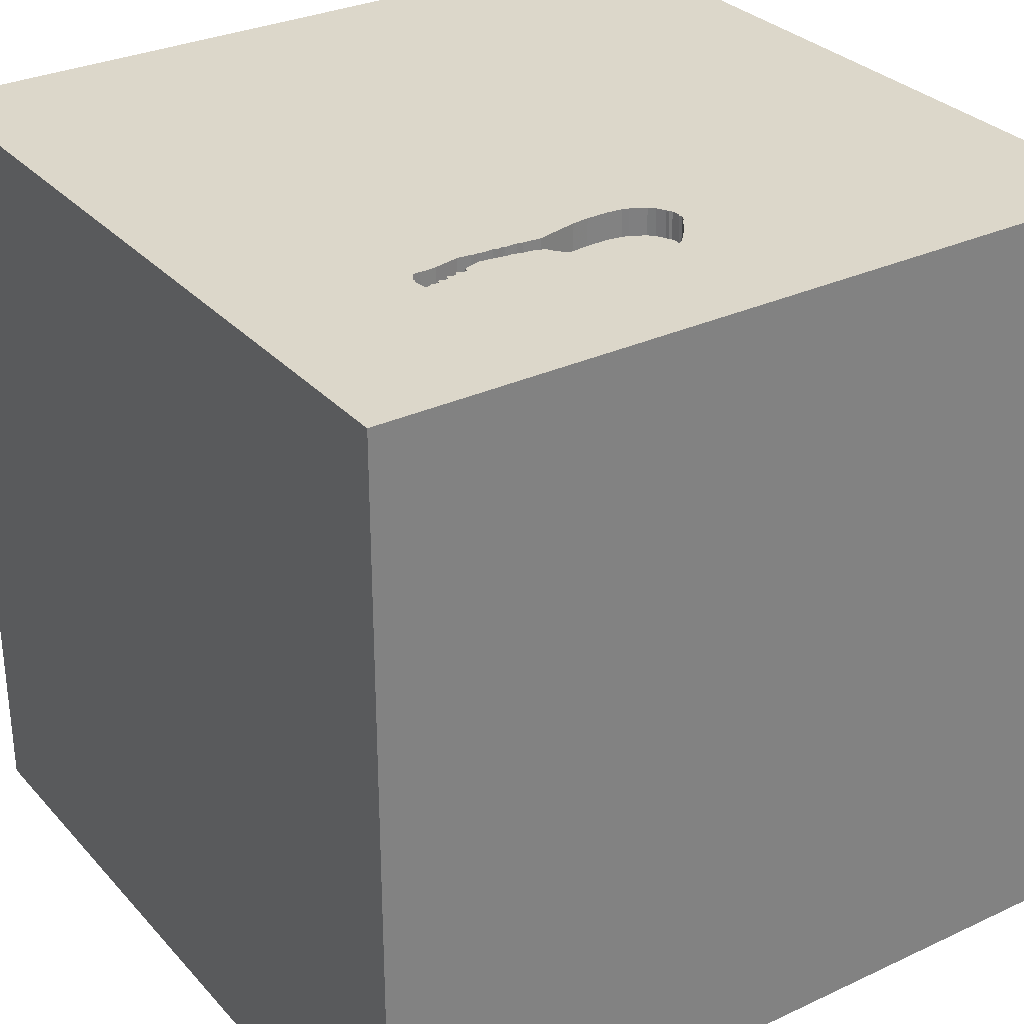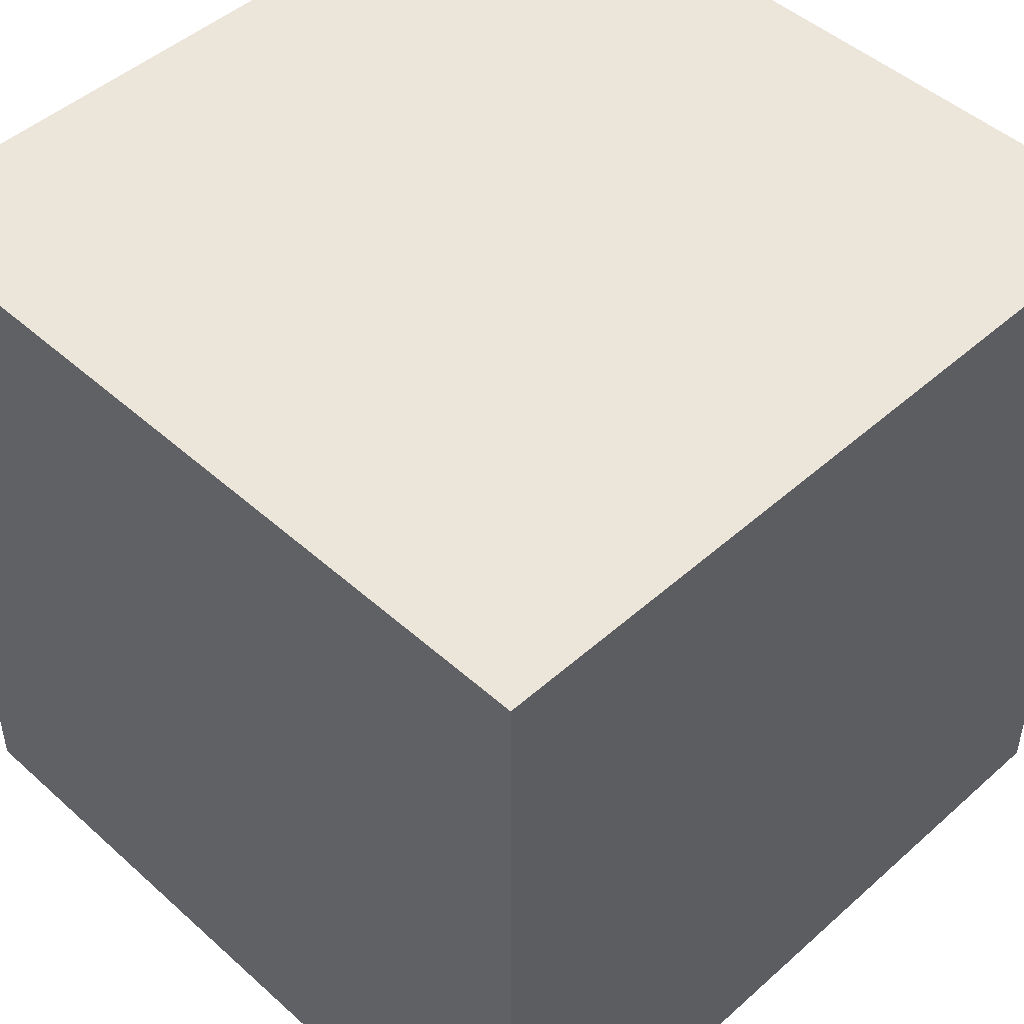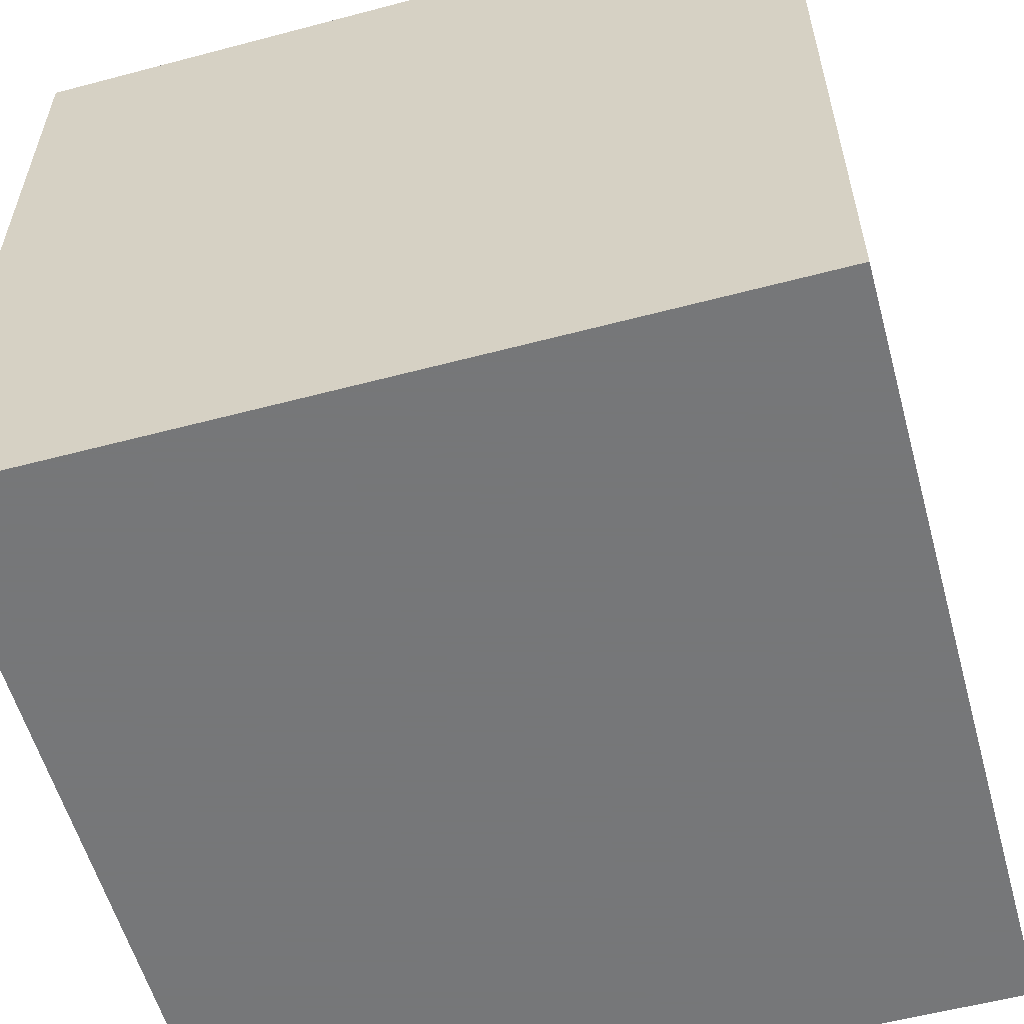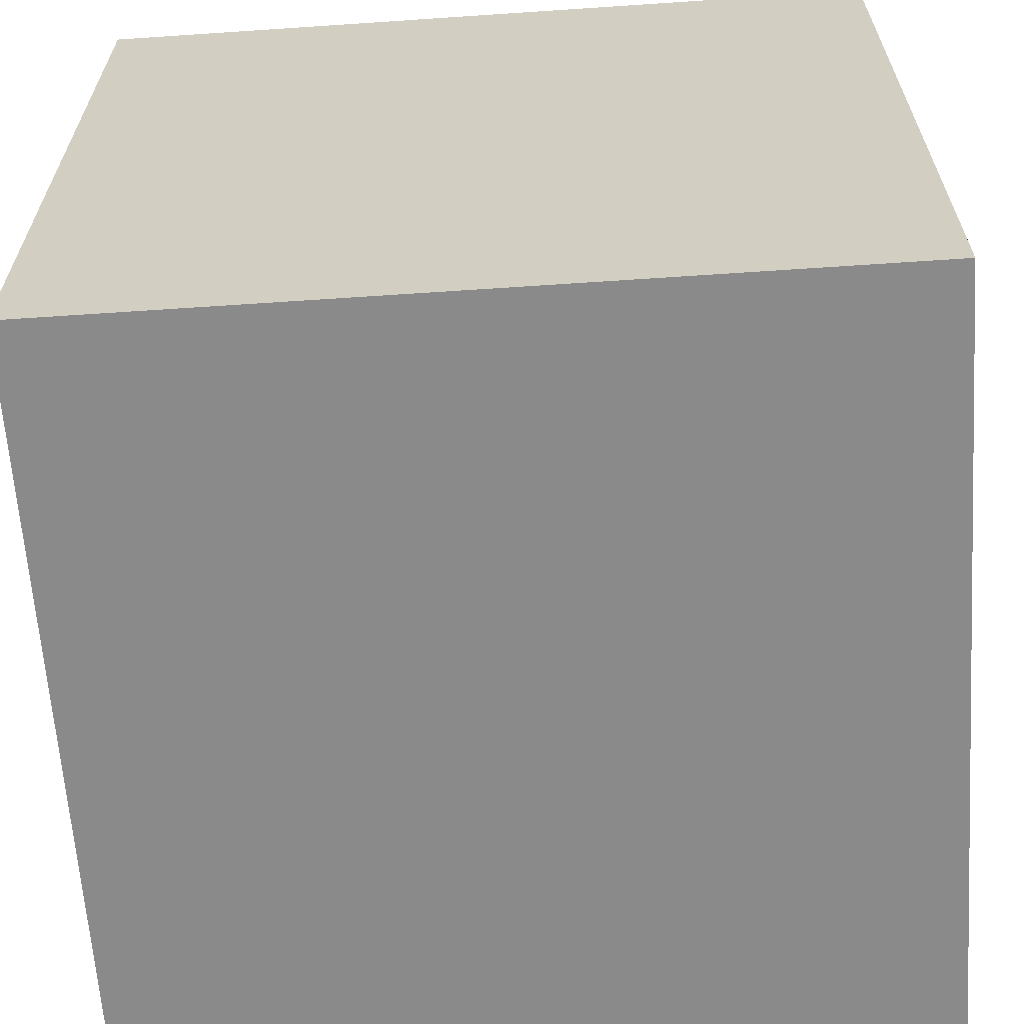
<metadata>
{"format":"obj","ext":"obj","renderer":"f3d","projection":"perspective","resolution":1024,"background":"white","views":[{"elev":30.5,"azim":-123.9,"up":"+Y"},{"elev":47.8,"azim":-44.9,"up":"+Z"},{"elev":-57.1,"azim":15.4,"up":"+Y"},{"elev":-63.6,"azim":3.9,"up":"+Z"}]}
</metadata>
<code>
o guitar_169
v -0.8749 1.5 -0.3399
v -0.8749 1.4 -0.3399
v -0.7028 1.5 -0.7259
v -0.7045 1.5 -0.3167
v -0.8126 1.5 -0.853
v -0.6771 0.07812 1.5
v -0.6641 -0.4948 1.5
v -1.016 -1.5 -0.4688
v 0.14 1.5 0.5924
v -0.937 1.5 0.0431
v -0.9375 1.5 0.1042
v -0.9136 1.5 -0.2999
v -0.6988 1.5 -0.6055
v -0.6988 1.4 -0.6055
v -0.7767 1.5 -0.4712
v -0.7123 1.5 -0.4352
v -0.7123 1.4 -0.4352
v -0.7864 1.5 0.1115
v -0.7864 1.4 0.1115
v -0.7152 1.5 0.06129
v -0.7152 1.4 0.06129
v -0.7997 1.5 -0.7794
v -0.7997 1.4 -0.7794
v -0.7857 1.5 -0.7003
v -0.7857 1.4 -0.7003
v -0.9962 1.5 -0.1714
v -0.7666 1.5 0.1009
v -0.7996 1.5 -0.4004
v -0.6921 1.5 -0.6764
v -0.6921 1.4 -0.6764
v -0.7512 1.5 -0.6289
v -0.7512 1.4 -0.6289
v -0.7057 1.5 -0.5212
v -0.888 1.5 0.07984
v -0.888 1.4 0.07984
v -0.7873 1.5 -0.7663
v -0.7873 1.4 -0.7663
v 0.3125 -1.094 1.5
v 0.1823 0.4818 1.5
v 0.1823 -0 1.5
v 0.5924 0.9212 -1.5
v 1.5 1.5 1.5
v 0.5208 -0.612 1.5
v 0.2083 -1.5 0.3385
v 0.4687 -1.5 -0
v 0.3125 -1.5 1.198
v 0.5208 -1.5 -0.5729
v 0.1562 -1.5 -1.5
v 0.1823 -1.5 -1.185
v -0.1302 -1.5 1.5
v 0.07812 -1.5 -0.4427
v -0.1961 1.5 -0.9668
v -0.1562 1.5 -1.5
v 0.01302 1.003 1.5
v -0.7958 1.5 -0.8055
v -0.7958 1.4 -0.8055
v -0.7743 1.5 -0.488
v -0.8202 1.5 0.1157
v 0 -0.4688 1.5
v -0.1823 -1.5 1.198
v -0.1823 -1.5 0.5599
v -0.7661 1.5 -0.5372
v -0.8202 1.4 0.1157
v -0.7669 1.5 -0.5118
v -0.7669 1.4 -0.5118
v -0.754 1.5 -0.6125
v 1.25 0.2083 1.5
v 1.068 -1.5 0.1823
v 1.5 -1.5 1.5
v 1.5 -1.5 -1.5
v 1.042 -1.5 -0.3125
v 1.5 1.5 -1.5
v -0.754 1.5 -0.8746
v -0.754 1.4 -0.8746
v -0.7298 1.5 -0.8668
v -0.7028 1.5 -0.5951
v -0.776 1.5 -0.6993
v -0.776 1.4 -0.6993
v -0.8366 1.5 0.1129
v -0.8067 1.5 -0.841
v -0.8067 1.4 -0.841
v -0.7014 1.5 -0.5449
v -0.9803 1.5 -0.2002
v -0.9803 1.4 -0.2002
v -0.7716 1.5 -0.5044
v -0.8265 1.5 -0.3788
v -0.8265 1.4 -0.3788
v -0.7893 1.5 -0.878
v -0.7801 1.5 -0.7331
v -0.7284 1.5 0.07414
v -0.6713 1.5 -0.07139
v -0.6713 1.4 -0.07139
v -0.6733 1.4 -0.1531
v -0.9769 1.5 -0.2135
v -0.9769 1.4 -0.2135
v -0.4687 -1.5 -0.8333
v -0.4818 -1.5 -0.1823
v -1.5 -1.5 1.5
v -0.4687 -1.5 -1.25
v -0.5599 0.651 1.5
v -1.5 -0.8724 0.1823
v -1.5 -0.4753 -0.4427
v -1.5 0.3255 -1.074
v -1.5 0.5469 0.638
v -1.5 0.4167 -0.1562
v -1.5 0.3255 1.094
v -1.5 0.7031 -0.5729
v -1.5 0.1042 -1.5
v -1.5 0.1562 1.5
v -1.5 -0.05208 -1.003
v -1.5 -0.1823 0.4818
v -1.5 -0.2083 -0.07812
v -1.5 -0.1823 1.146
v -1.5 1.5 1.5
v -1.5 1.237 -0.3906
v -1.5 1.5 -1.5
v -1.5 -1.5 0.1042
v -1.5 -1.5 -1.5
v -1.5 1.5 -0.1562
v -1.5 -1.302 0.05208
v -1.5 -1.198 -0.5208
v -1.5 0.8333 0.2083
v -0.7046 1.5 -0.5158
v -0.7046 1.4 -0.5158
v -0.8121 1.5 -0.8367
v -0.8121 1.4 -0.8367
v -0.7863 1.5 -0.776
v -0.7863 1.4 -0.776
v -0.863 1.5 0.09336
v -0.863 1.4 0.09336
v -0.8118 1.5 -0.821
v -0.8118 1.4 -0.821
v -0.7028 1.4 -0.5951
v -0.9121 1.5 0.06178
v -0.7559 1.5 -0.6215
v -0.7666 1.4 0.1009
v -0.6733 1.5 -0.1531
v -0.6722 1.5 -0.1082
v -0.7878 1.5 -0.703
v -0.7896 1.5 -0.7184
v -0.7896 1.4 -0.7184
v -0.804 1.5 -0.7848
v -0.7957 1.5 -0.7613
v -0.8021 1.5 -0.8199
v -0.768 1.5 -0.881
v -1.015 1.5 -0.09789
v -0.7743 1.4 -0.488
v -0.7936 1.5 -0.7807
v -0.8247 1.5 -0.3855
v -0.8247 1.4 -0.3855
v 1.5 0.3276 -0.5054
v 1.5 -0.1042 -1.5
v 1.5 -0.1302 1.5
v 1.5 -1.5 0.1302
v 1.5 1.5 0.1302
v 1.5 -0.376 0.957
v -0.6967 1.5 -0.6249
v -0.8688 1.5 -0.3412
v -0.8688 1.4 -0.3412
v -0.6803 1.5 -0.2147
v -0.6803 1.4 -0.2147
v -0.736 1.5 0.08161
v -0.736 1.4 0.08161
v -0.7072 1.5 -0.4552
v -0.6702 -0.5965 -1.5
v -1.198 0.3906 1.5
v -1.224 -0.4427 1.5
v -1.094 -1.5 0.2344
v -1.25 1.5 0.1562
v -1.146 1.5 -0.5208
v -0.9844 1.5 -0.000321
v -0.9844 1.4 -0.000321
v -1.015 1.4 -0.09789
v -0.7014 1.5 -0.6176
v -0.7014 1.4 -0.6176
v -0.8246 1.5 0.1103
v -0.8246 1.4 0.1103
v -0.771 1.4 -0.6909
v -0.8021 1.4 -0.8199
v -0.2344 -1.094 1.5
v -1.015 1.5 -0.1106
v -1.015 1.4 -0.1106
v -0.7936 1.4 -0.7807
v -0.9136 1.4 -0.2999
v -0.998 1.5 -0.01947
v -0.9962 1.4 -0.1714
v -0.8019 1.5 -0.8042
v -0.8019 1.4 -0.8042
v -0.6783 1.5 -0.01619
v -0.6783 1.4 -0.01619
v -0.783 1.5 -0.4261
v -0.783 1.4 -0.4261
v -0.998 1.4 -0.01947
v -0.754 1.4 -0.6125
v -0.8325 1.5 -0.3775
v 0.8333 0.4167 1.5
v 0.8333 -0.2083 1.5
v -0.7815 1.5 -0.7391
v -0.7815 1.4 -0.7391
v -0.7996 1.4 -0.4005
v -0.937 1.4 0.0431
v -0.7661 1.4 -0.5372
v -0.7156 1.5 -0.8577
v -0.7156 1.4 -0.8577
v -0.708 1.5 -0.5024
v -0.708 1.4 -0.5024
v -0.7014 1.4 -0.5449
v -0.768 1.4 -0.881
v -0.7559 1.4 -0.6215
v -0.7123 1.5 -0.8426
v -0.7696 1.5 -0.4954
v -0.7696 1.4 -0.4954
v -0.7449 1.5 -0.8766
v -0.7449 1.4 -0.8766
v -0.7157 1.5 -0.8292
v -0.818 1.5 -0.8639
v -0.818 1.4 -0.8639
v -0.7787 1.5 0.1035
v -0.7787 1.4 0.1035
v -0.804 1.4 -0.7848
v -0.79 1.5 -0.7057
v -0.79 1.4 -0.7057
v -0.7157 1.4 -0.8292
v -0.7123 1.4 -0.8426
v -0.682 1.5 -0.004324
v -0.806 1.5 -0.7938
v -0.8325 1.4 -0.3775
v -0.8094 1.5 -0.8389
v -0.771 1.5 -0.6909
v -0.7957 1.4 -0.7613
v -0.8109 1.5 -0.8749
v -0.7072 1.5 -0.5279
v -0.7072 1.4 -0.5279
v -0.7716 1.4 -0.5044
v -0.7955 1.5 -0.7456
v -0.7955 1.4 -0.7456
v -0.7123 1.5 -0.7699
v -0.8109 1.4 -0.8749
v -0.7167 1.5 -0.3679
v -0.7167 1.4 -0.3679
v -0.6967 1.4 -0.6249
v -0.8573 1.5 0.1048
v -0.8573 1.4 0.1048
v -0.7123 1.4 -0.7699
v -0.7801 1.4 -0.7331
v -0.806 1.4 -0.7938
v -0.8366 1.4 0.1129
v -0.8819 1.5 -0.3289
v -0.8819 1.4 -0.3289
v -0.6858 1.5 0.007541
v -0.6858 1.4 0.007541
v -0.7072 1.4 -0.4552
f 167 109 98
f 109 113 98
f 98 120 117
f 50 180 98
f 98 7 167
f 117 168 98
f 98 60 50
f 98 101 120
f 180 7 98
f 167 166 109
f 60 46 50
f 109 106 113
f 113 111 98
f 98 111 101
f 50 38 180
f 167 6 166
f 117 8 168
f 168 61 98
f 98 61 60
f 69 38 50
f 7 6 167
f 120 121 117
f 46 69 50
f 106 111 113
f 101 121 120
f 121 118 117
f 38 59 180
f 59 7 180
f 109 114 106
f 111 112 101
f 118 8 117
f 8 97 168
f 97 61 168
f 166 114 109
f 106 104 111
f 101 102 121
f 61 46 60
f 38 43 59
f 7 40 6
f 112 102 101
f 61 44 46
f 69 43 38
f 59 40 7
f 121 102 118
f 97 44 61
f 6 100 166
f 114 104 106
f 40 100 6
f 44 69 46
f 104 112 111
f 97 51 44
f 43 40 59
f 100 114 166
f 104 105 112
f 118 96 8
f 96 97 8
f 40 39 100
f 69 197 43
f 112 110 102
f 51 45 44
f 114 122 104
f 122 105 104
f 110 118 102
f 118 99 96
f 44 68 69
f 197 40 43
f 39 54 100
f 96 51 97
f 45 68 44
f 105 110 112
f 54 114 100
f 105 107 110
f 96 49 51
f 51 47 45
f 197 39 40
f 114 115 122
f 122 107 105
f 99 49 96
f 69 67 197
f 197 196 39
f 107 103 110
f 165 118 108
f 45 71 68
f 156 153 69
f 49 47 51
f 47 71 45
f 68 154 69
f 156 69 154
f 9 169 114
f 169 119 114
f 119 115 114
f 115 107 122
f 110 108 118
f 118 48 99
f 153 67 69
f 67 196 197
f 196 42 39
f 42 54 39
f 11 169 9
f 165 48 118
f 48 49 99
f 58 176 79
f 79 242 11
f 9 218 18
f 9 18 58
f 58 79 11
f 58 11 9
f 9 90 162
f 9 162 27
f 9 27 218
f 34 134 11
f 11 242 129
f 11 129 34
f 169 11 10
f 171 185 169
f 169 10 171
f 70 71 47
f 9 138 91
f 189 225 250
f 20 90 9
f 250 20 9
f 9 91 189
f 9 189 250
f 11 134 10
f 169 185 146
f 103 108 110
f 67 42 196
f 42 114 54
f 9 160 137
f 137 138 9
f 94 12 169
f 169 146 181
f 169 181 26
f 26 83 94
f 169 26 94
f 170 119 169
f 115 116 107
f 116 165 108
f 49 70 47
f 71 154 68
f 52 160 9
f 12 170 169
f 116 103 107
f 151 156 154
f 4 160 52
f 12 248 1
f 195 86 149
f 149 28 191
f 149 191 15
f 15 12 1
f 1 158 195
f 195 149 15
f 1 195 15
f 70 154 71
f 153 42 67
f 52 33 123
f 239 4 52
f 123 205 164
f 164 16 239
f 164 239 52
f 52 123 164
f 170 12 15
f 170 15 57
f 57 211 85
f 85 64 170
f 170 57 85
f 70 48 165
f 156 42 153
f 82 232 33
f 82 33 52
f 170 64 62
f 135 31 229
f 62 66 135
f 229 170 62
f 62 135 229
f 116 119 170
f 103 116 108
f 48 70 49
f 151 154 70
f 13 76 82
f 52 3 29
f 13 82 52
f 157 174 13
f 52 29 157
f 52 157 13
f 229 77 24
f 24 139 221
f 140 89 170
f 170 229 24
f 221 140 170
f 170 24 221
f 119 116 115
f 89 198 235
f 170 89 235
f 143 36 127
f 170 235 143
f 228 80 5
f 170 143 127
f 125 228 5
f 170 127 148
f 125 5 170
f 187 55 144
f 131 125 170
f 170 148 22
f 170 22 142
f 226 187 144
f 226 144 131
f 170 142 226
f 170 226 131
f 41 165 116
f 237 3 52
f 52 75 203
f 210 215 237
f 52 203 210
f 210 237 52
f 88 52 116
f 116 170 5
f 116 5 216
f 116 216 231
f 116 231 88
f 151 42 156
f 9 114 42
f 72 52 9
f 52 88 145
f 213 75 52
f 145 73 213
f 52 145 213
f 41 70 165
f 53 116 52
f 53 41 116
f 155 42 151
f 155 72 9
f 72 53 52
f 72 41 53
f 152 70 41
f 72 155 151
f 155 9 42
f 72 152 41
f 152 151 70
f 72 151 152
f 74 204 214
f 204 74 223
f 74 214 73
f 75 213 214
f 214 204 75
f 204 223 224
f 179 223 74
f 213 73 214
f 73 145 74
f 204 203 75
f 210 203 204
f 204 224 210
f 215 210 224
f 224 223 215
f 223 179 56
f 74 81 179
f 208 74 145
f 56 128 223
f 144 55 56
f 56 179 144
f 74 208 81
f 81 126 179
f 208 145 88
f 237 215 223
f 223 244 237
f 183 128 56
f 128 244 223
f 55 187 56
f 81 208 238
f 228 125 126
f 126 81 228
f 126 132 179
f 88 231 238
f 238 208 88
f 148 127 128
f 128 183 148
f 183 56 246
f 128 37 244
f 179 132 144
f 188 56 187
f 81 238 217
f 80 228 81
f 125 131 132
f 132 126 125
f 244 30 3
f 3 237 244
f 127 36 128
f 183 246 220
f 56 188 246
f 37 128 36
f 244 37 199
f 131 144 132
f 187 226 188
f 5 80 81
f 81 217 5
f 231 216 217
f 217 238 231
f 29 3 30
f 30 244 178
f 22 148 183
f 183 23 22
f 220 23 183
f 220 246 142
f 246 188 226
f 36 143 37
f 245 244 199
f 37 236 199
f 217 216 5
f 157 29 30
f 30 241 157
f 178 32 30
f 244 78 178
f 142 22 23
f 23 220 142
f 226 142 246
f 230 37 143
f 245 78 244
f 245 199 89
f 236 37 230
f 199 236 198
f 30 32 241
f 229 31 32
f 32 178 229
f 178 78 229
f 245 141 78
f 198 89 199
f 143 235 236
f 236 230 143
f 235 198 236
f 241 175 157
f 175 241 32
f 31 135 32
f 77 229 78
f 89 140 141
f 141 245 89
f 222 78 141
f 174 157 175
f 32 194 175
f 209 32 135
f 24 77 78
f 78 25 24
f 25 78 222
f 140 221 222
f 222 141 140
f 175 14 174
f 194 32 209
f 175 194 133
f 135 66 209
f 139 24 25
f 25 222 139
f 221 139 222
f 13 174 14
f 175 133 14
f 194 209 66
f 194 202 133
f 76 13 14
f 14 133 76
f 66 62 194
f 202 194 62
f 202 207 133
f 62 64 202
f 202 233 207
f 82 76 133
f 133 207 82
f 65 202 64
f 233 202 65
f 207 233 82
f 233 65 206
f 232 82 233
f 64 85 234
f 234 65 64
f 206 124 233
f 206 65 212
f 33 232 233
f 233 124 33
f 212 65 234
f 124 206 123
f 212 252 206
f 124 123 33
f 85 211 212
f 212 234 85
f 205 123 206
f 147 252 212
f 164 205 206
f 206 252 164
f 211 57 212
f 147 17 252
f 147 212 57
f 17 147 192
f 252 17 164
f 147 57 15
f 192 240 17
f 15 191 192
f 192 147 15
f 16 164 17
f 240 192 200
f 17 240 16
f 87 240 200
f 191 28 200
f 200 192 191
f 239 16 240
f 159 240 87
f 200 150 87
f 240 161 4
f 4 239 240
f 161 240 159
f 227 159 87
f 28 149 150
f 150 200 28
f 149 86 87
f 87 150 149
f 160 4 161
f 159 249 161
f 195 158 159
f 159 227 195
f 227 87 195
f 86 195 87
f 137 160 161
f 161 93 137
f 2 249 159
f 184 161 249
f 158 1 159
f 161 84 93
f 249 2 248
f 2 159 1
f 161 184 95
f 184 249 12
f 138 137 93
f 93 92 138
f 161 95 84
f 92 93 84
f 1 248 2
f 248 12 249
f 95 184 94
f 184 12 94
f 92 91 138
f 84 95 83
f 186 92 84
f 94 83 95
f 92 190 91
f 83 26 84
f 92 186 201
f 186 84 26
f 189 91 190
f 201 190 92
f 201 186 173
f 225 189 190
f 190 251 225
f 35 190 201
f 172 201 173
f 186 182 173
f 26 181 182
f 182 186 26
f 250 225 251
f 251 190 35
f 35 201 134
f 134 34 35
f 201 172 10
f 193 172 173
f 173 182 146
f 181 146 182
f 20 250 251
f 251 21 20
f 130 251 35
f 10 134 201
f 171 10 172
f 172 193 171
f 193 173 185
f 146 185 173
f 130 21 251
f 34 129 130
f 130 35 34
f 185 171 193
f 90 20 21
f 21 163 90
f 163 21 130
f 163 162 90
f 130 219 163
f 243 130 129
f 129 242 243
f 27 162 163
f 163 136 27
f 130 177 219
f 163 219 136
f 130 243 247
f 242 79 243
f 177 130 247
f 19 219 177
f 136 219 27
f 247 243 79
f 79 176 177
f 177 247 79
f 219 19 218
f 19 177 63
f 218 27 219
f 176 58 177
f 18 218 19
f 58 18 19
f 19 63 58
f 63 177 58

</code>
